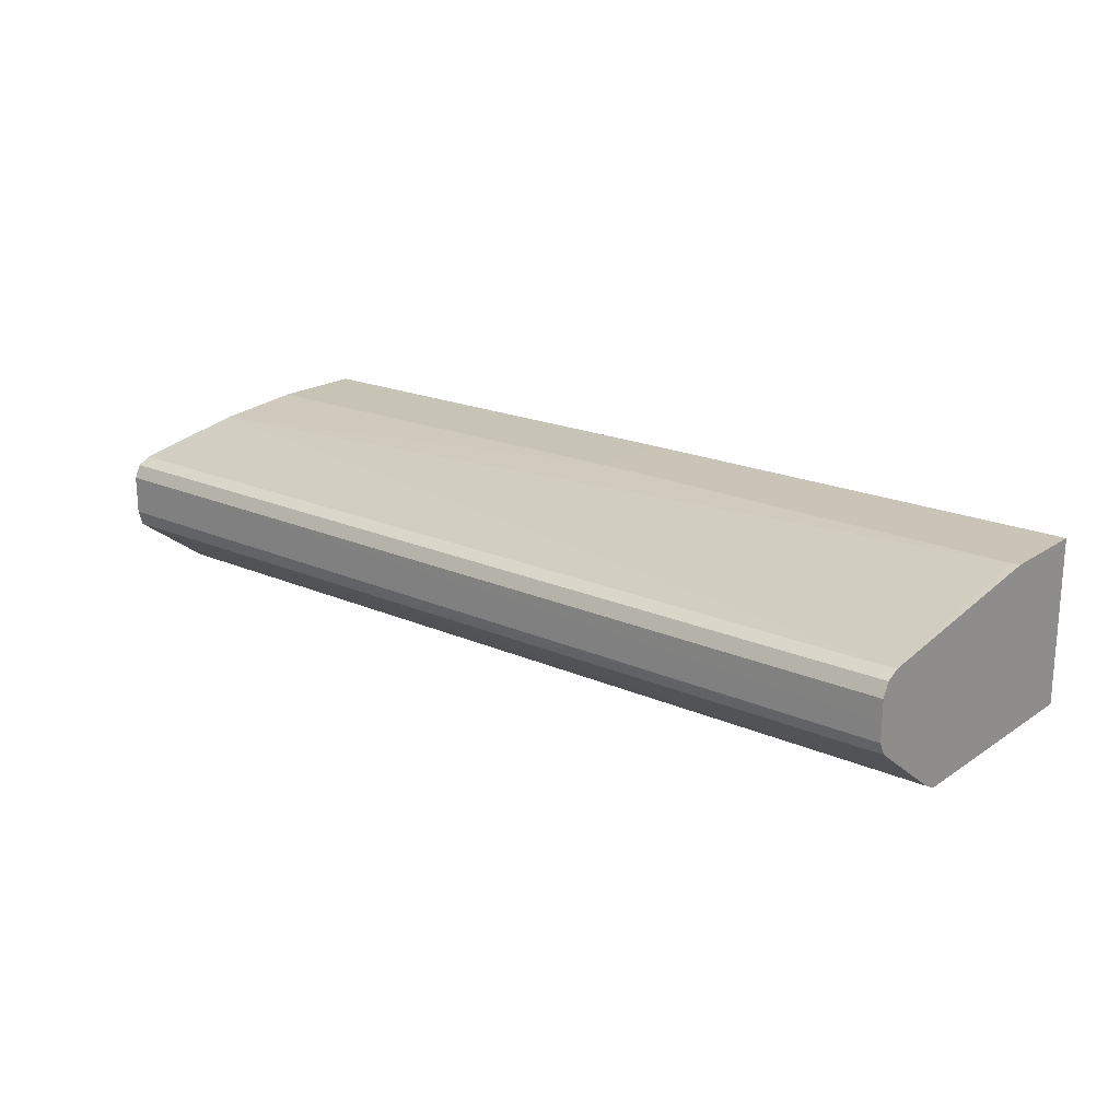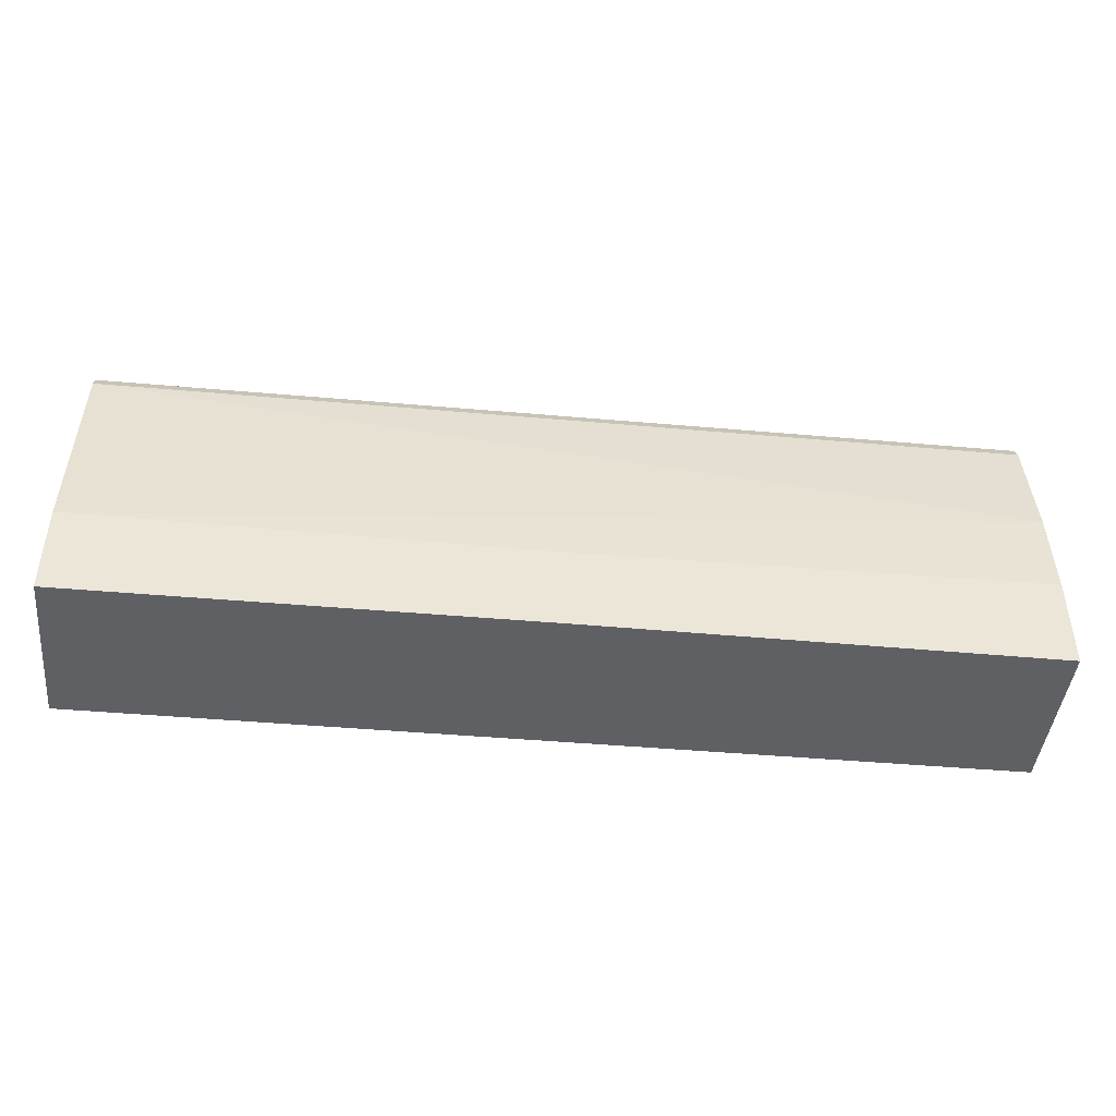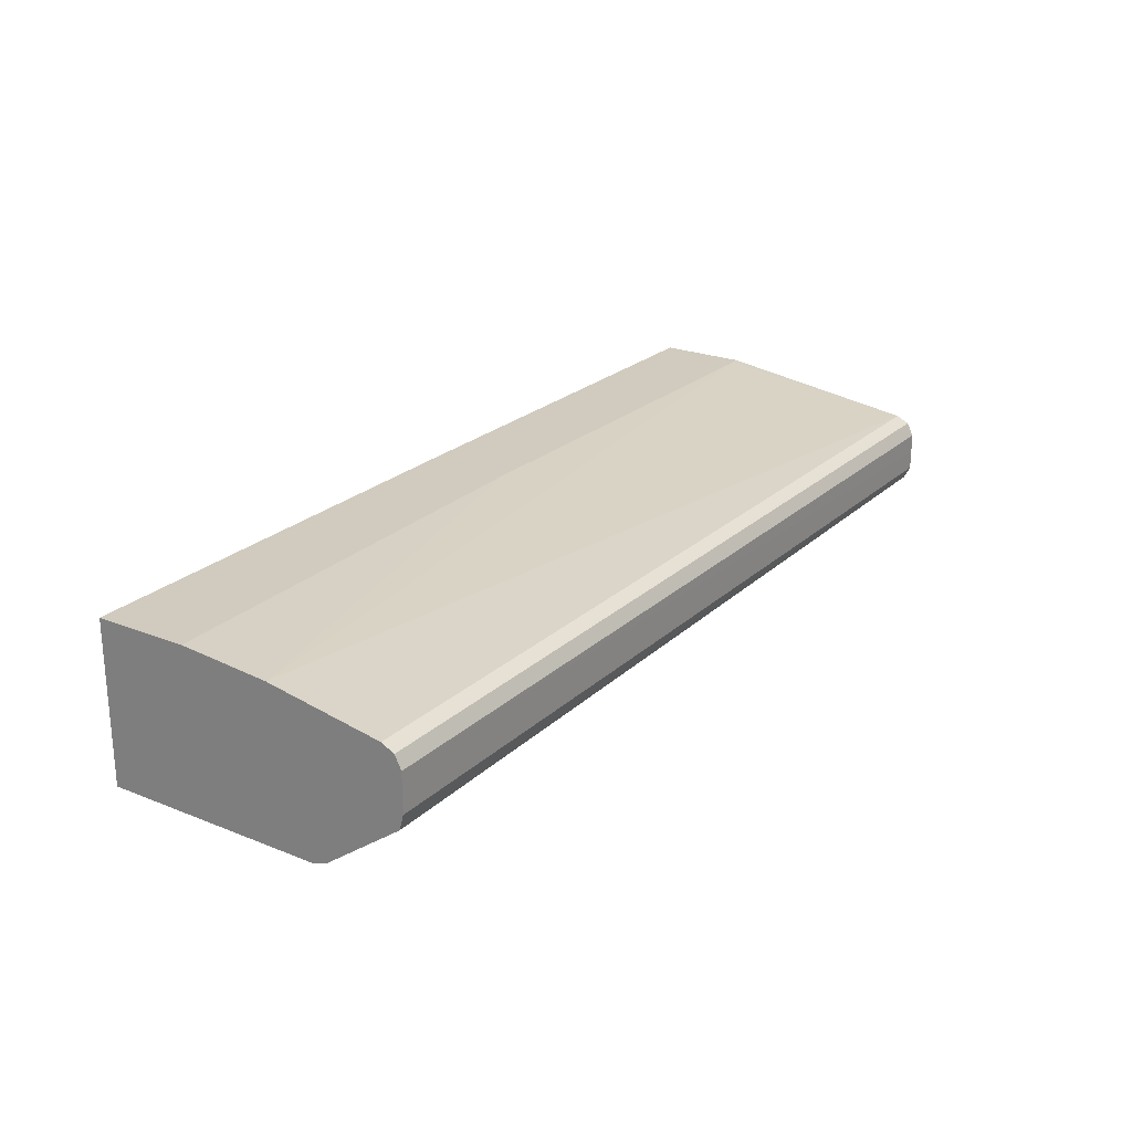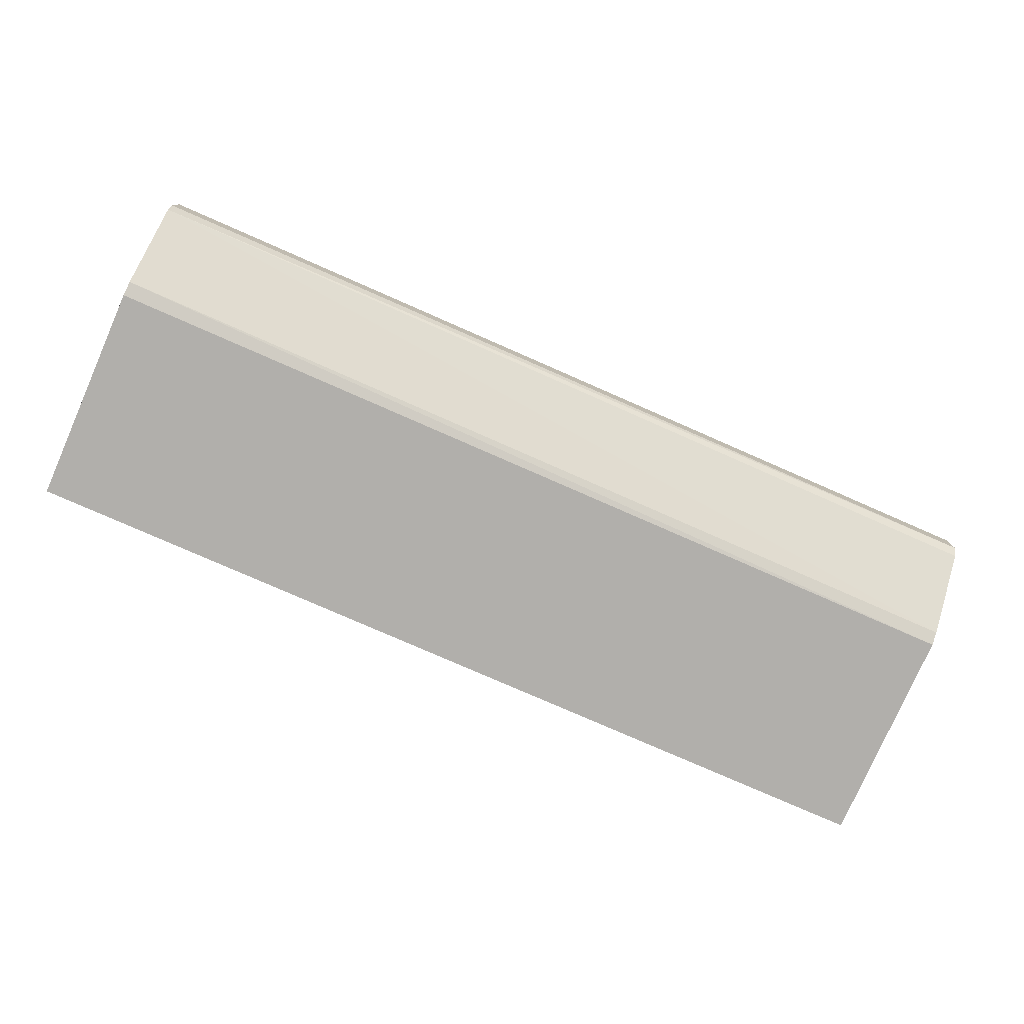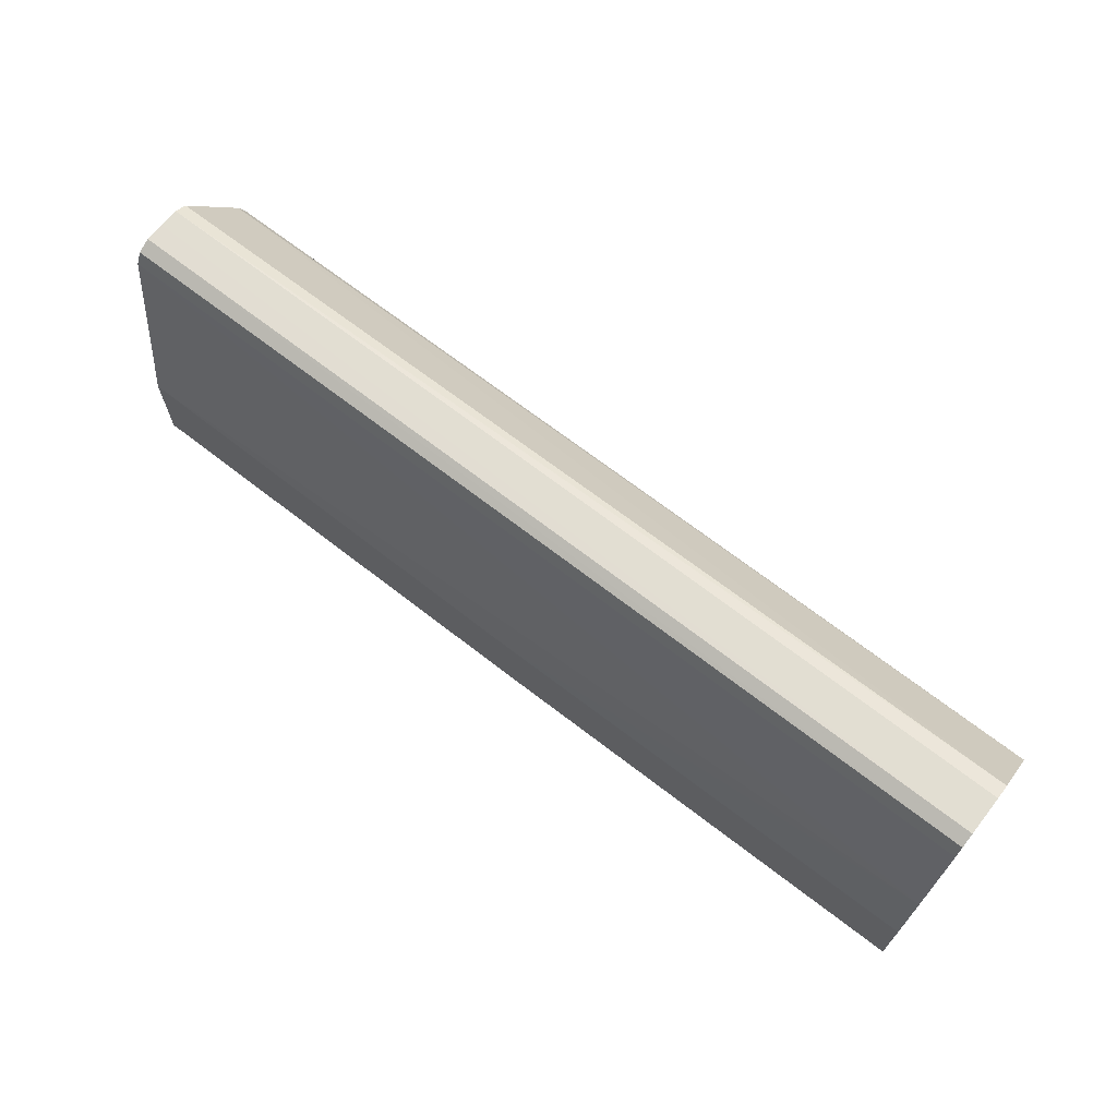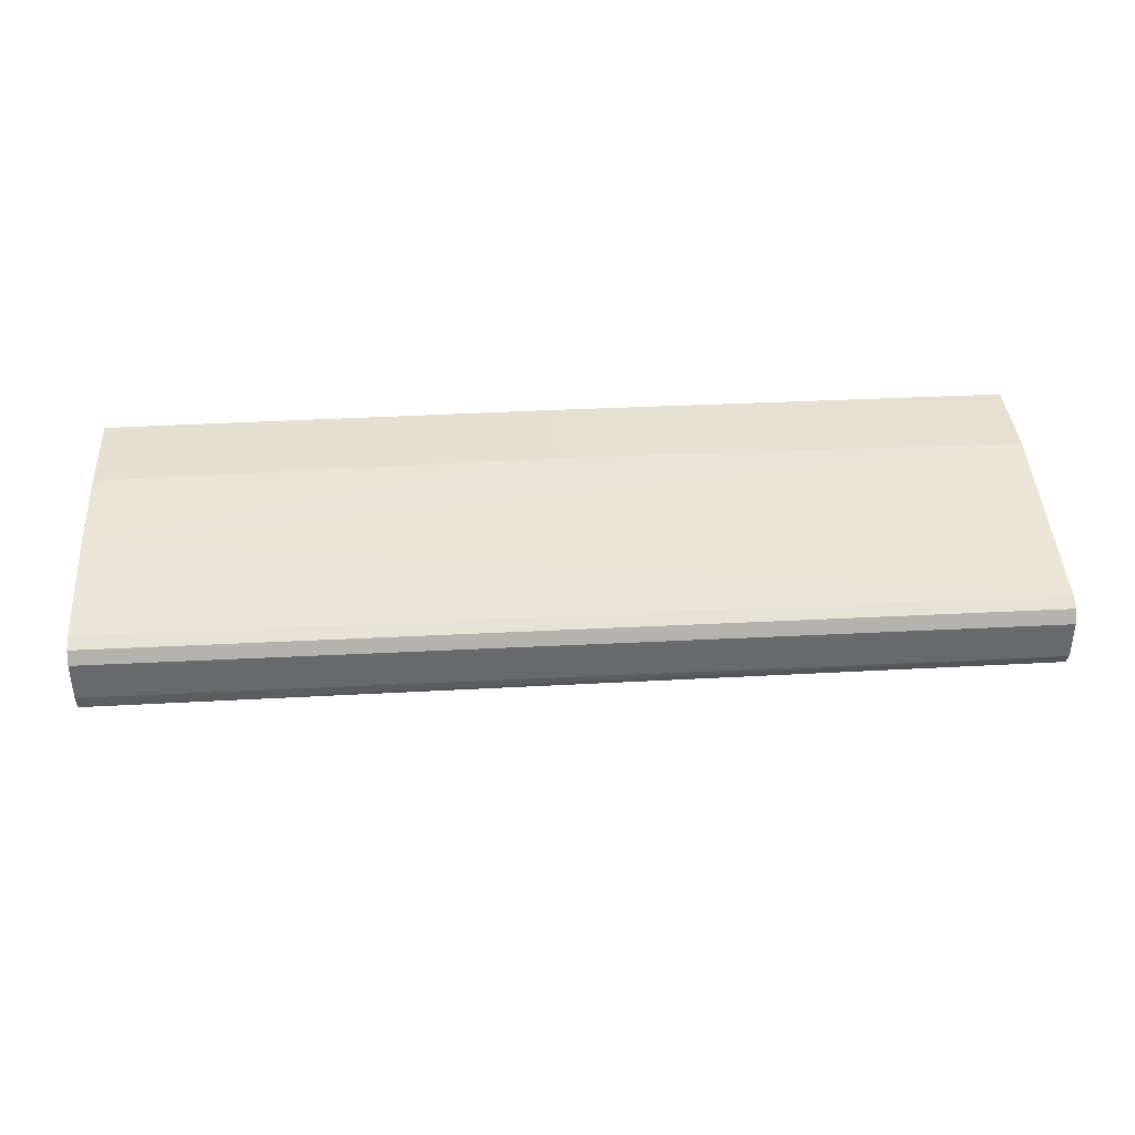
<metadata>
{"format":"obj","ext":"obj","renderer":"f3d","projection":"perspective","resolution":1024,"background":"white","views":[{"elev":19.9,"azim":39.3,"up":"+Y"},{"elev":-44.2,"azim":174.1,"up":"+Z"},{"elev":23.3,"azim":-56.1,"up":"+Y"},{"elev":-78.2,"azim":-23.7,"up":"+Y"},{"elev":68.0,"azim":-142.0,"up":"+Z"},{"elev":37.6,"azim":-3.7,"up":"+Y"}]}
</metadata>
<code>
v -0.3854 -0.1059 0.456
v -0.3854 -0.2408 0.456
v -0.3854 -0.2408 0.6423
v 0.3856 -0.241 0.6424
v -0.3854 -0.2369 0.6543
v -0.3854 -0.1892 0.7191
v 0.3856 -0.2355 0.653
v 0.3856 -0.1873 0.7172
v 0.3856 -0.1607 0.7227
v 0.3856 -0.1768 0.7227
v -0.3854 -0.1766 0.7226
v -0.3854 -0.1445 0.7226
v 0.3856 -0.1446 0.7226
v -0.3854 -0.1338 0.7172
v -0.3854 -0.1124 0.6101
v -0.3854 -0.1059 0.5334
v -0.001774 -0.1039 0.456
v -0.001774 -0.1039 0.5288
v 0.3779 -0.1039 0.5327
v -0.3853 -0.1059 0.5347
v 0.3856 -0.1284 0.7065
v 0.3856 -0.1039 0.5317
v 0.3856 -0.1039 0.456
v 0.3856 -0.1336 0.717
v -0.3853 -0.1285 0.7065
v -0.3854 -0.1285 0.7065
v 0.3856 -0.2408 0.456
f 24 13 21
f 13 9 21
f 21 9 23
f 22 21 23
f 22 19 21
f 19 15 21
f 16 15 20
f 24 14 13
f 18 16 20
f 22 23 19
f 24 21 14
f 17 23 2
f 26 14 25
f 26 15 14
f 26 25 15
f 25 21 15
f 23 9 27
f 2 23 27
f 17 19 23
f 17 2 1
f 4 2 27
f 4 27 9
f 18 20 15
f 25 14 21
f 18 15 19
f 7 6 5
f 18 17 16
f 18 19 17
f 2 3 1
f 4 3 2
f 5 3 4
f 5 6 3
f 7 8 6
f 7 5 4
f 8 4 9
f 10 8 9
f 10 6 8
f 11 6 10
f 7 4 8
f 11 10 12
f 16 17 1
f 11 12 6
f 15 1 14
f 14 1 3
f 6 14 3
f 16 1 15
f 12 14 6
f 12 13 14
f 12 9 13
f 10 9 12

</code>
